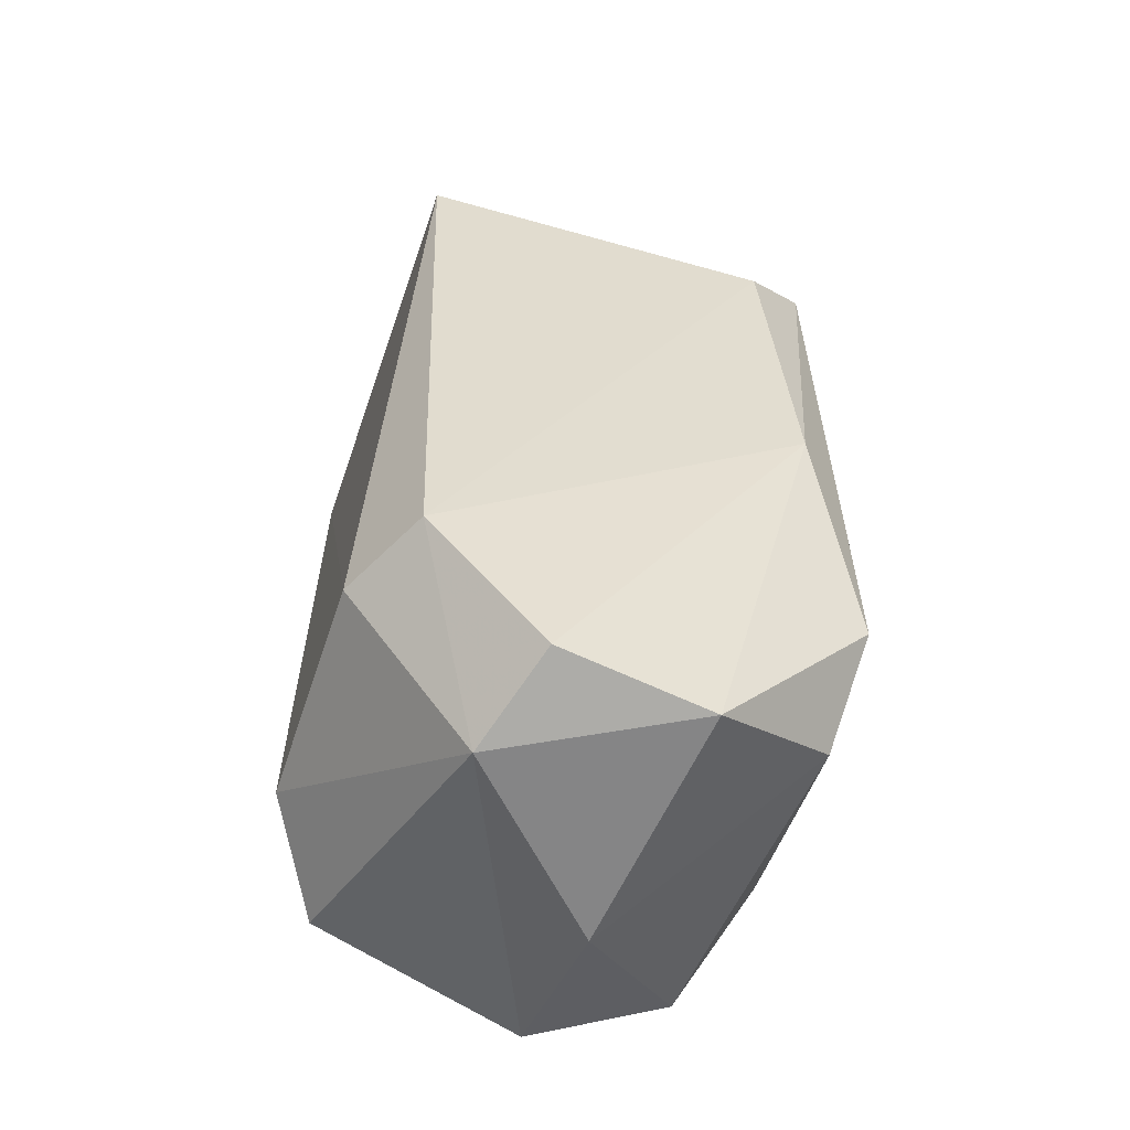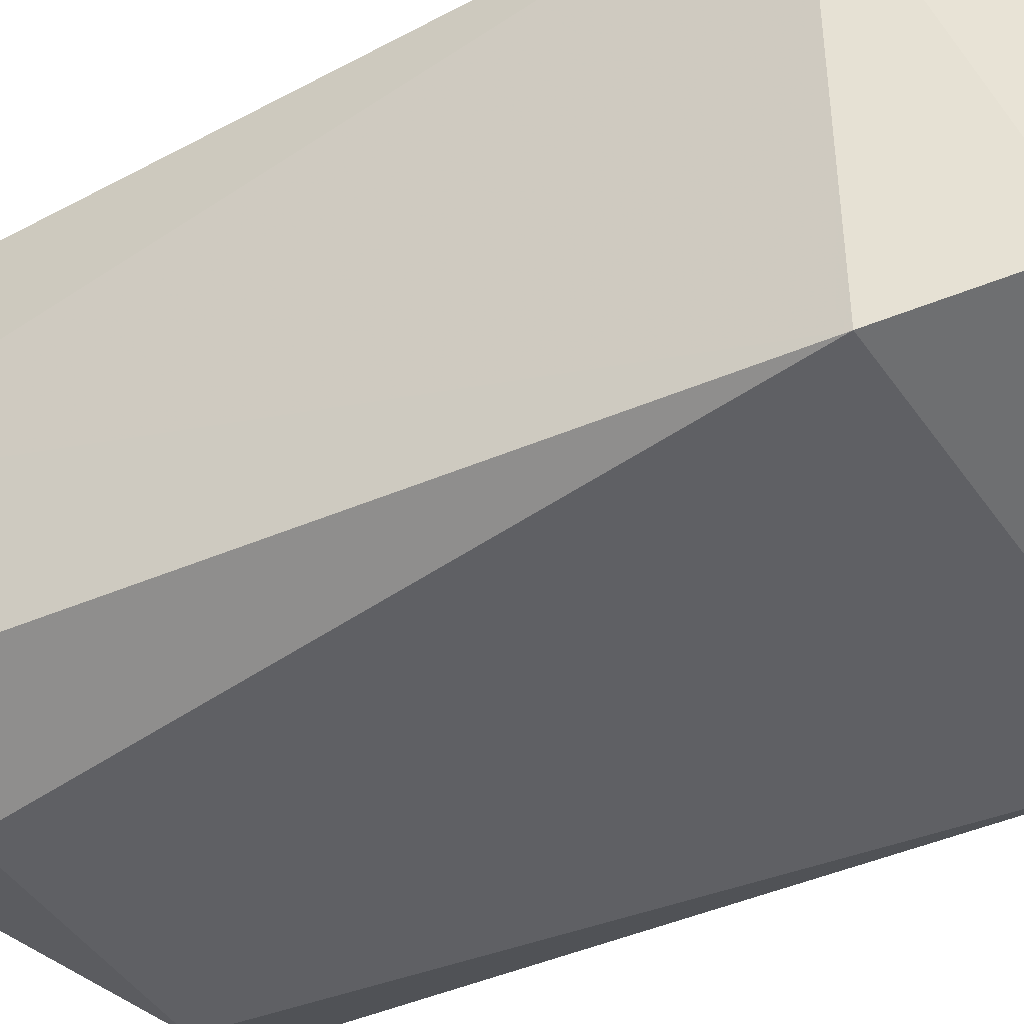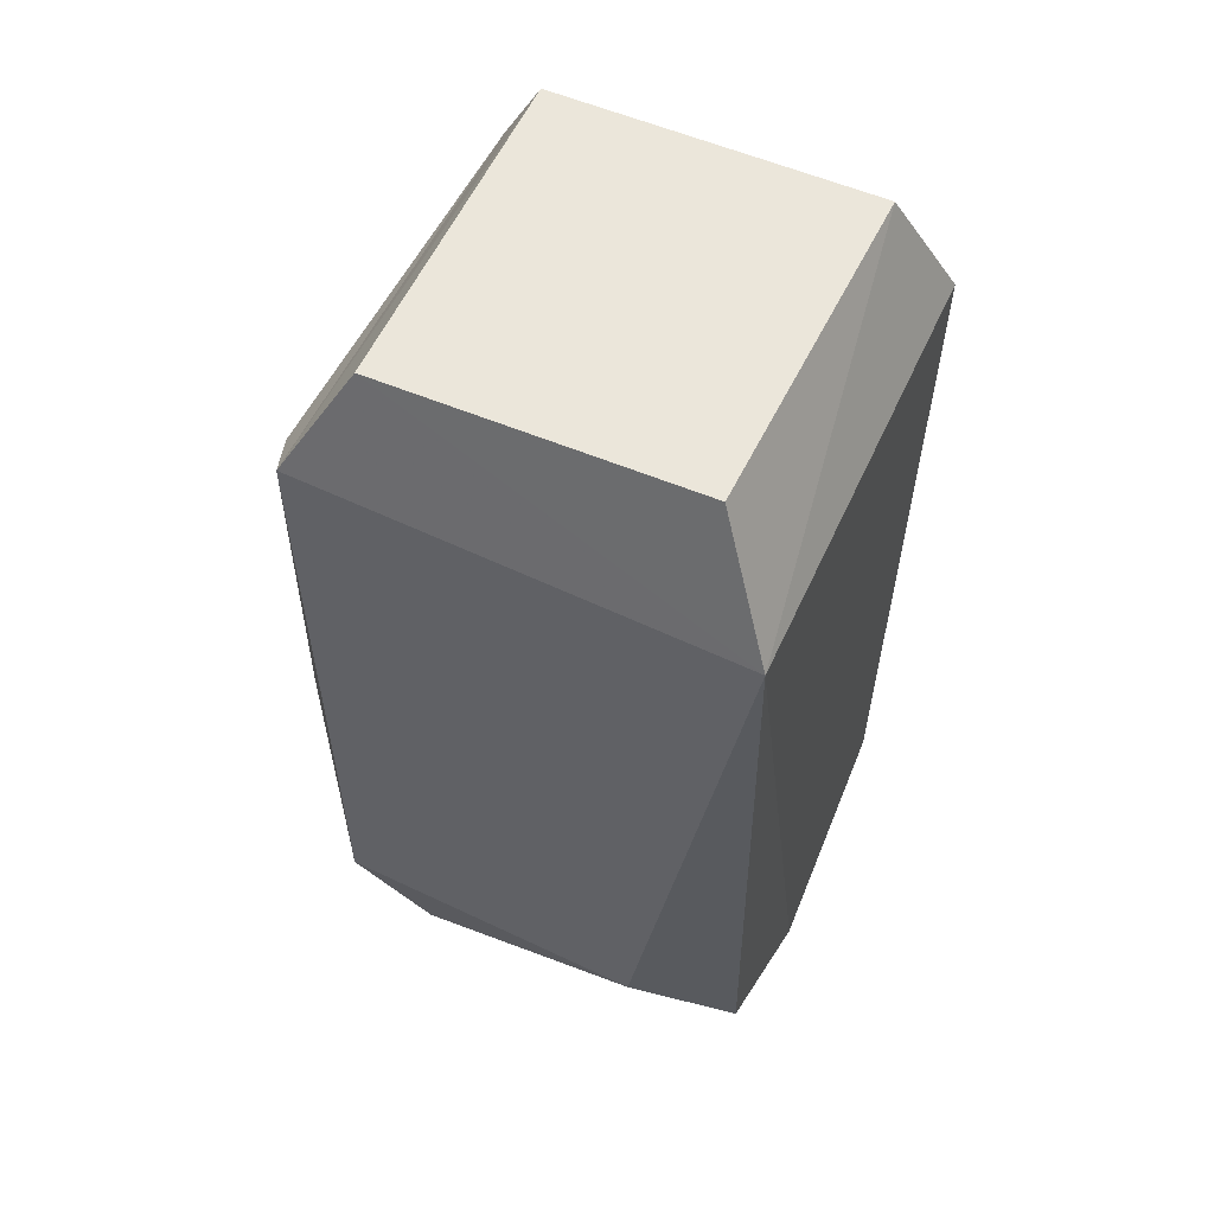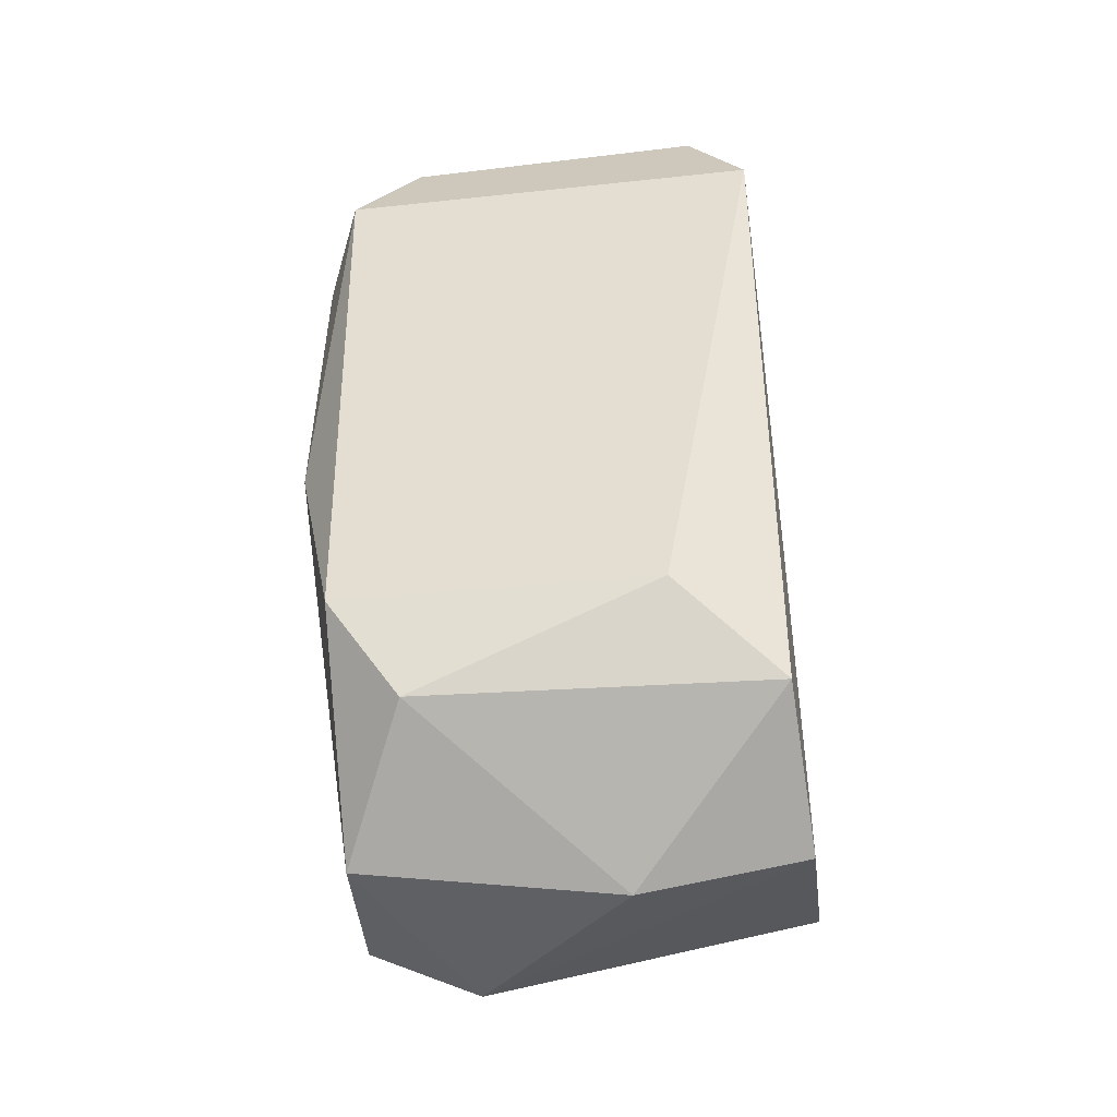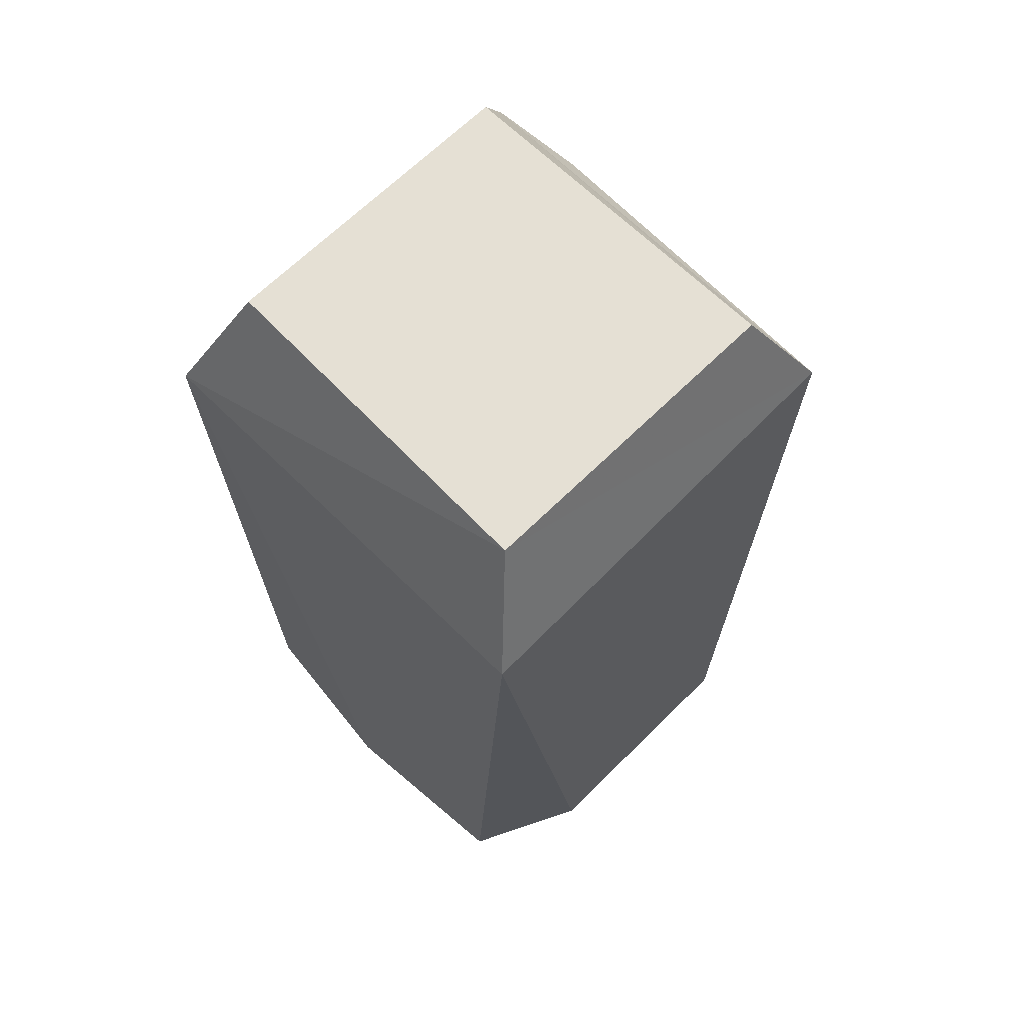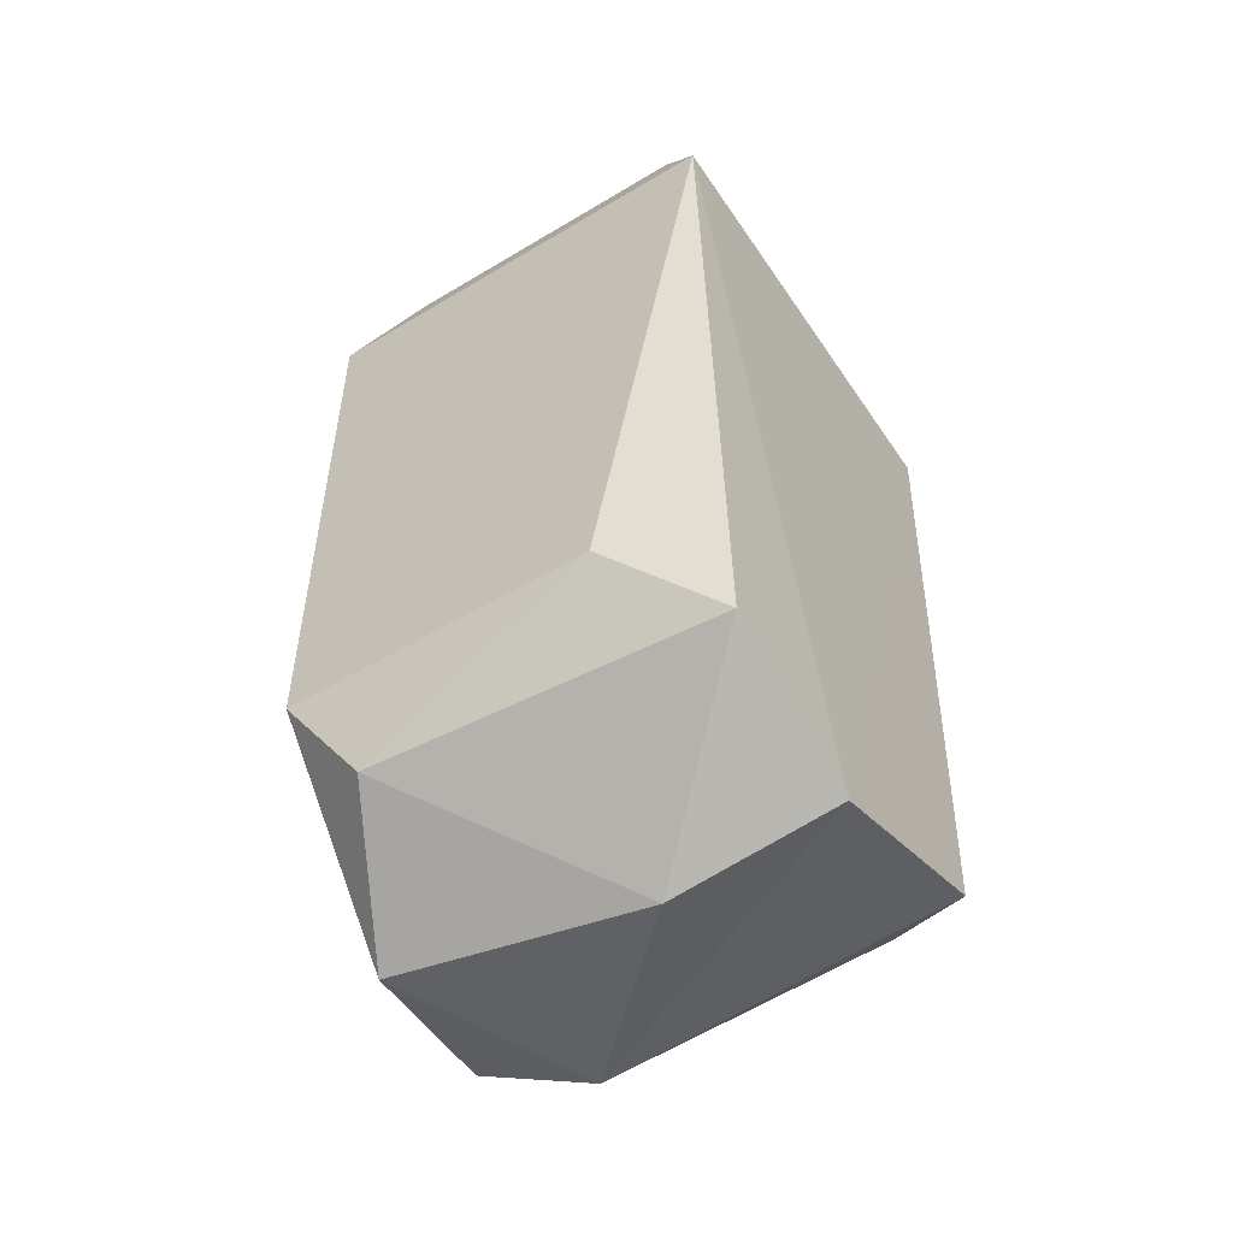
<metadata>
{"format":"obj","ext":"obj","renderer":"f3d","projection":"perspective","resolution":1024,"background":"white","views":[{"elev":-56.5,"azim":-108.4,"up":"+Y"},{"elev":-43.2,"azim":120.2,"up":"+Z"},{"elev":55.7,"azim":24.2,"up":"+Y"},{"elev":-44.9,"azim":8.0,"up":"+Y"},{"elev":65.5,"azim":135.0,"up":"+Y"},{"elev":-53.0,"azim":33.0,"up":"+Y"}]}
</metadata>
<code>
v 0.002138 -0.02792 0.001878
v -0.00808 -0.02682 0.003133
v -0.004356 -0.02743 -0.004461
v 0.00471 -0.0211 -0.009736
v 0.008668 -0.02338 -0.007152
v 0.008665 0.005225 -0.00895
v -0.008906 0.005692 -0.008782
v 0.006561 0.01028 -0.007021
v 0.008681 0.005174 0.008986
v 0.004487 -0.01989 0.009736
v 0.008483 -0.02337 0.007505
v -0.008067 -0.01926 0.009475
v -0.008558 -0.02607 -0.003059
v -0.005254 -0.02346 0.008581
v -0.005083 -0.02112 -0.009744
v -0.008809 -0.02085 -0.007874
v -0.01017 -0.01001 0.007011
v -0.006478 0.0103 -0.007043
v -0.008833 0.006015 0.00867
v -0.01032 0.003623 0.005824
v 0.008705 -0.02664 0.001415
v -0.006354 0.01039 0.007015
v 0.006237 0.01046 0.006973
f 1 2 3
f 3 4 5
f 6 7 8
f 9 10 11
f 10 9 12
f 3 2 13
f 1 11 14
f 14 2 1
f 6 4 15
f 15 4 3
f 16 3 13
f 15 3 16
f 7 15 16
f 4 6 5
f 12 14 10
f 17 2 12
f 2 14 12
f 18 8 7
f 19 20 17
f 2 17 13
f 3 21 1
f 21 3 5
f 16 13 17
f 22 9 23
f 22 19 9
f 19 17 12
f 10 14 11
f 21 11 1
f 19 12 9
f 23 9 8
f 9 6 8
f 15 7 6
f 22 23 8
f 22 8 18
f 19 7 20
f 19 18 7
f 18 19 22
f 20 7 16
f 16 17 20
f 6 9 21
f 9 11 21
f 21 5 6

</code>
